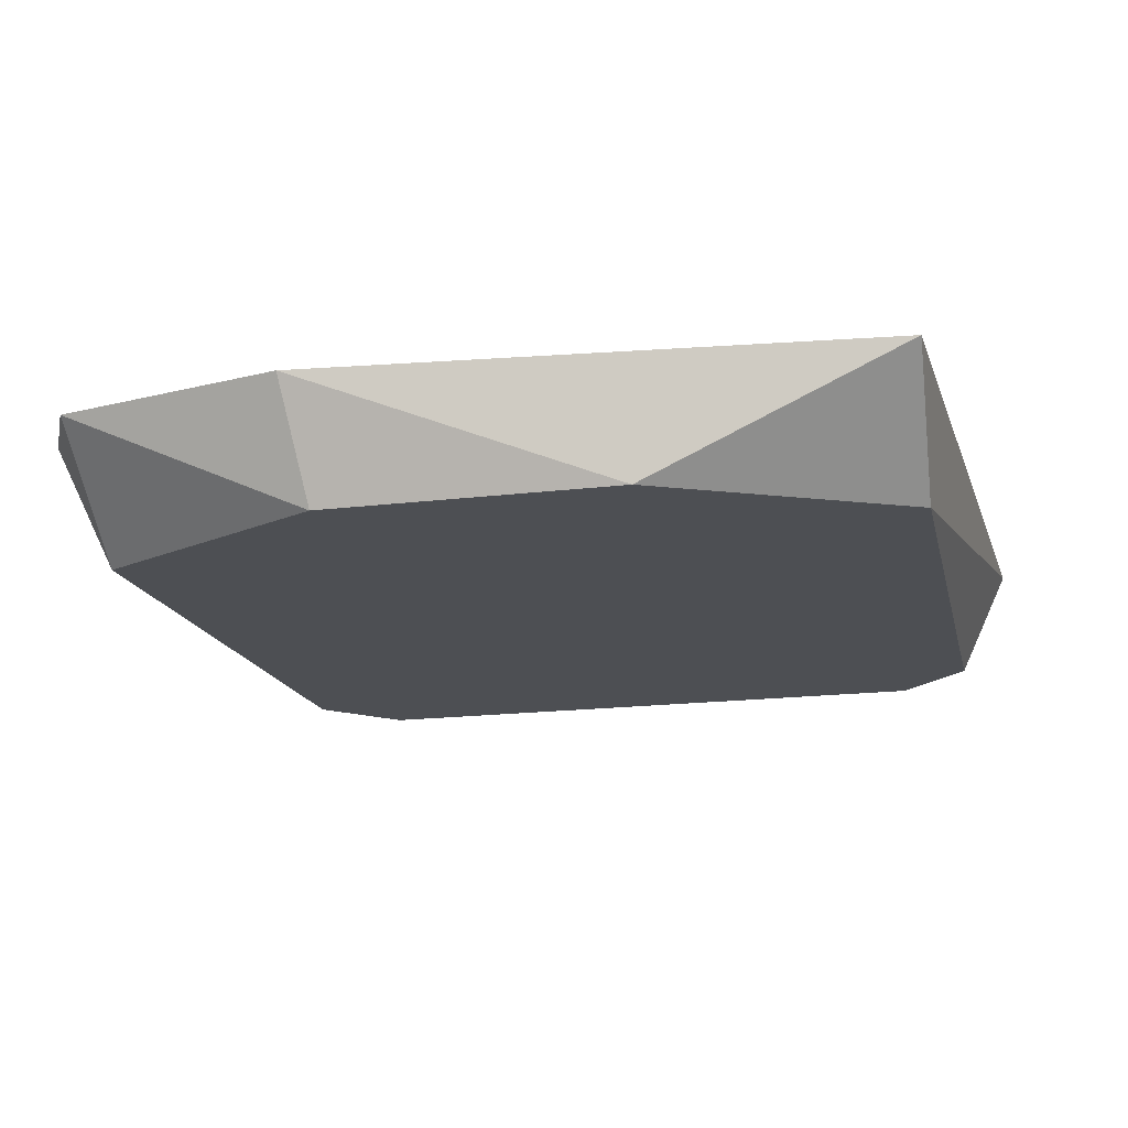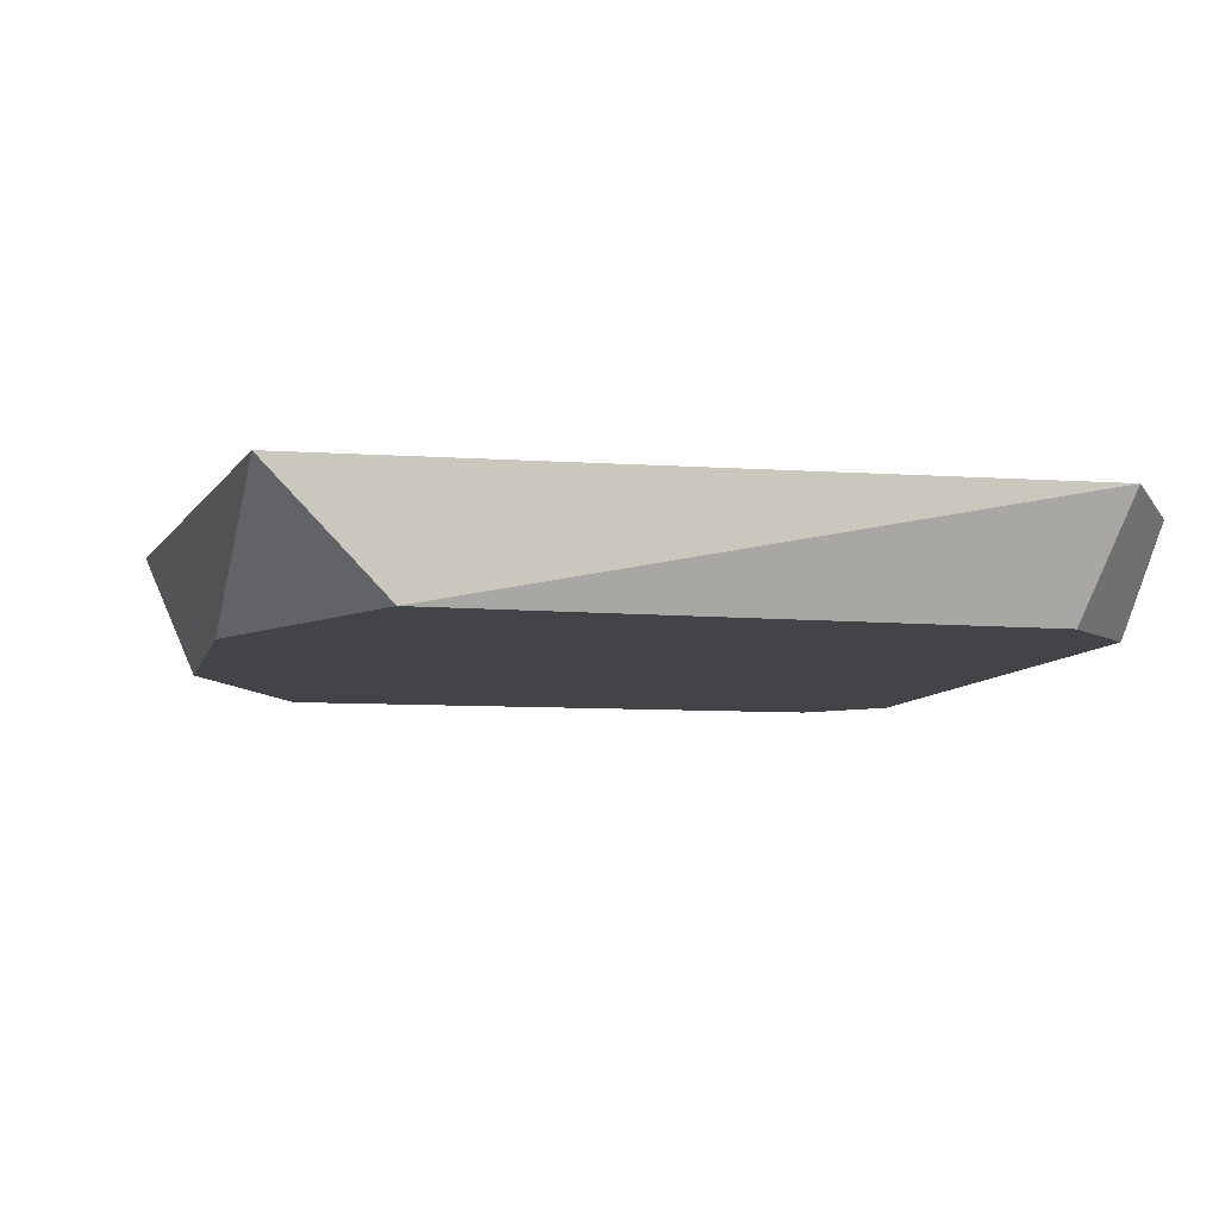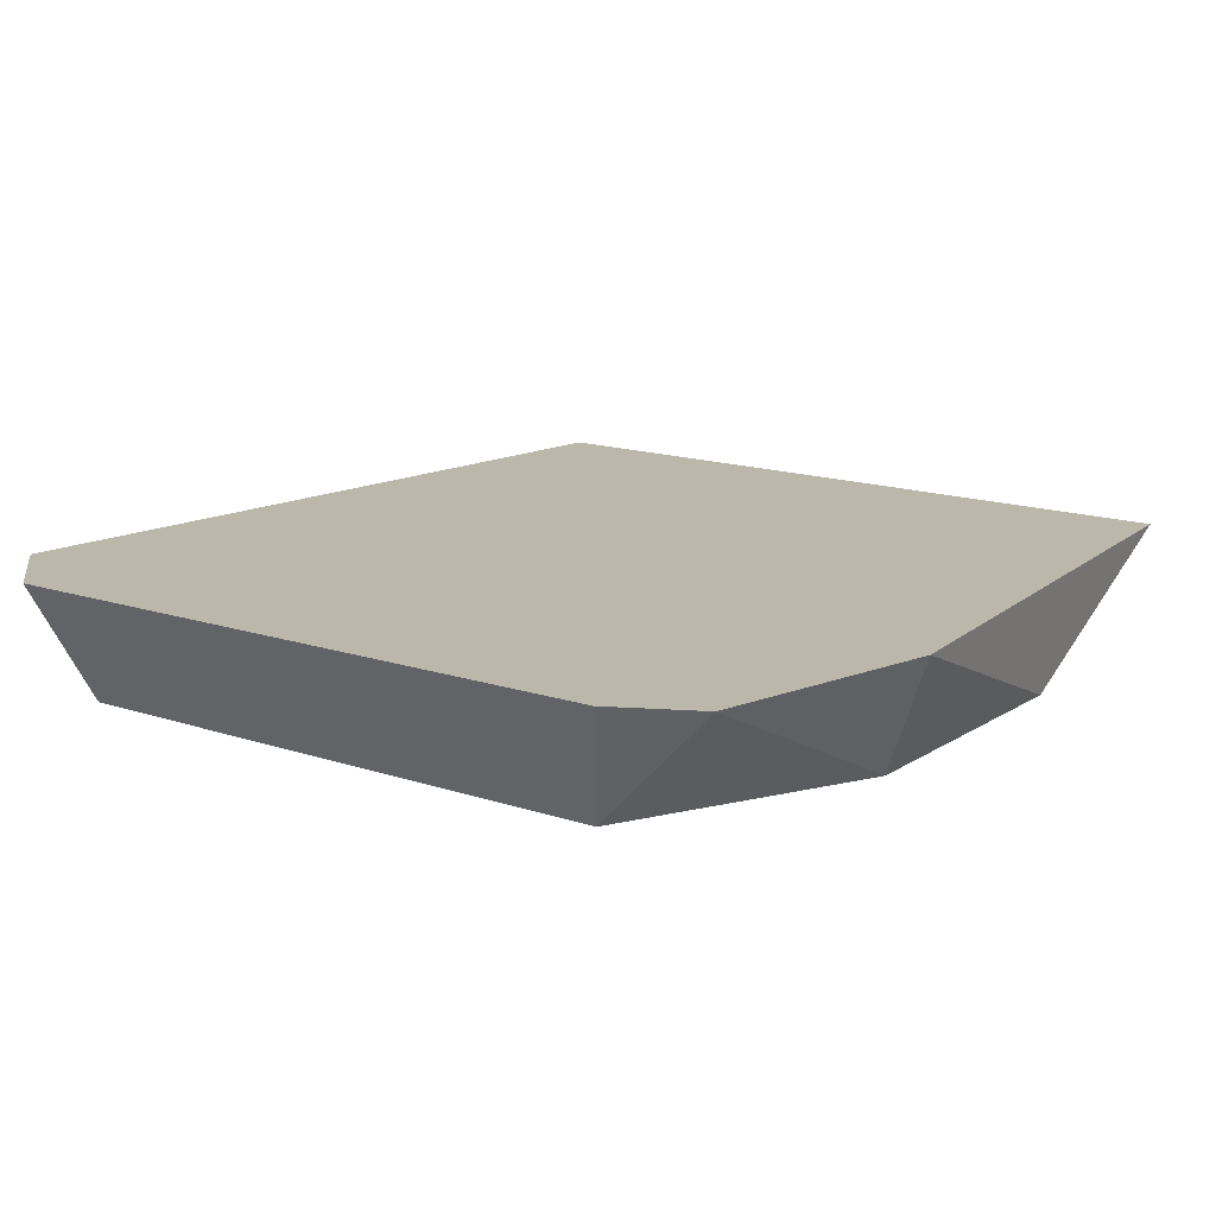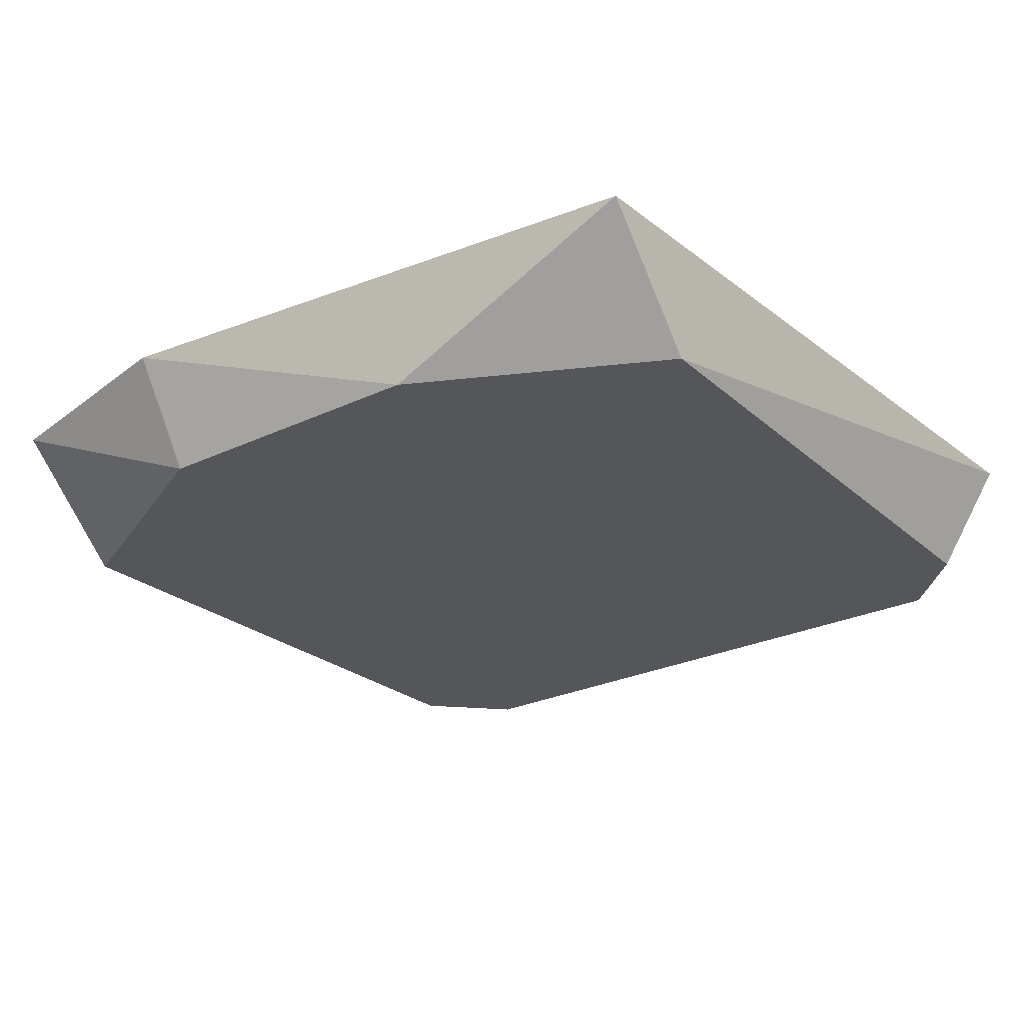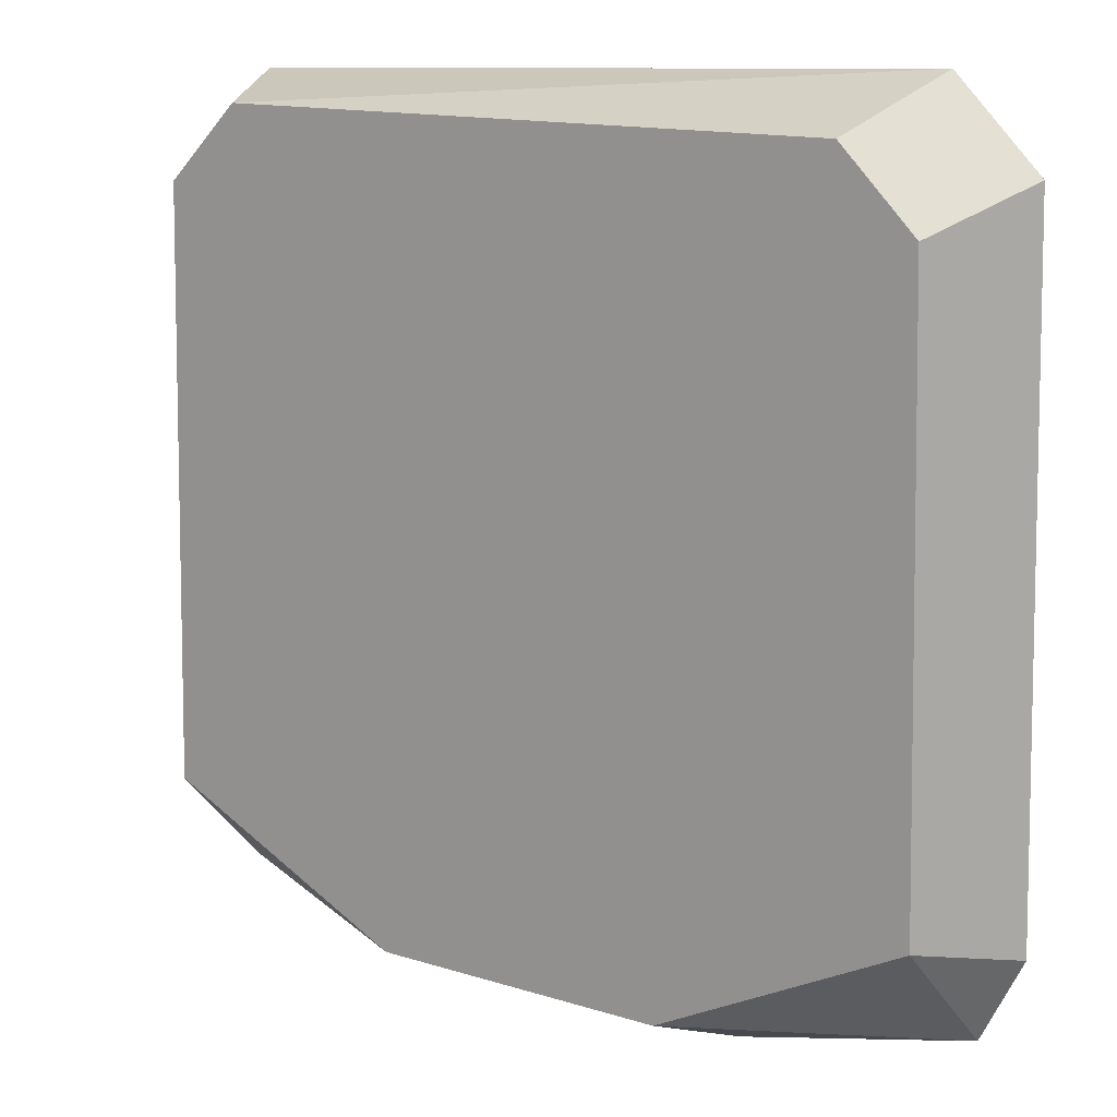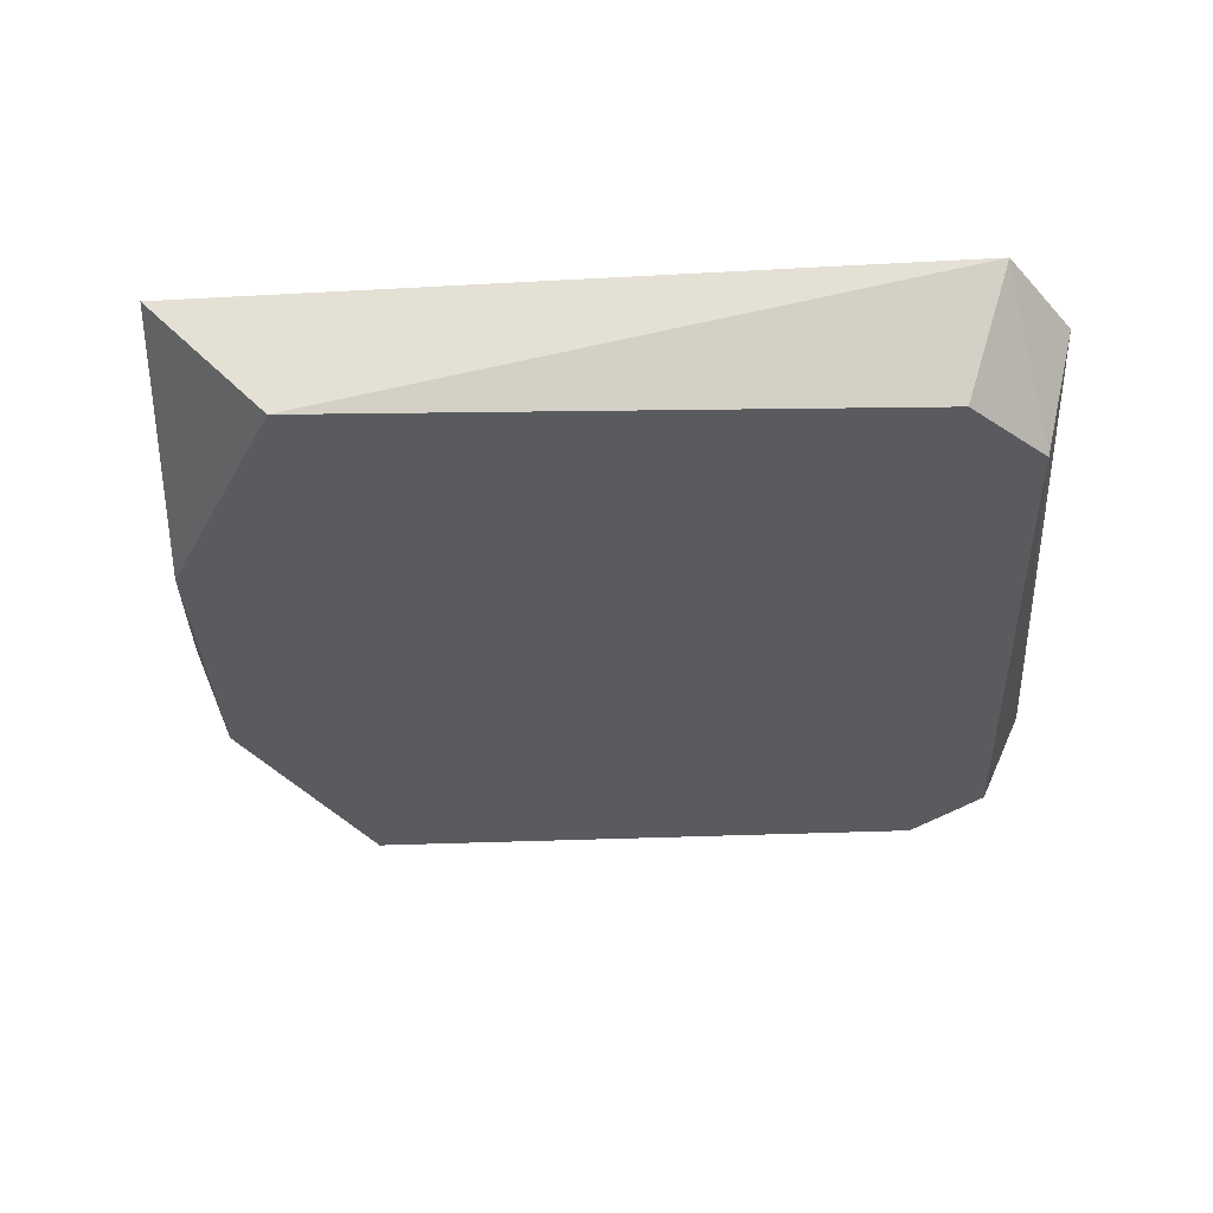
<metadata>
{"format":"obj","ext":"obj","renderer":"f3d","projection":"perspective","resolution":1024,"background":"white","views":[{"elev":-17.6,"azim":-166.4,"up":"+Y"},{"elev":-7.8,"azim":-103.1,"up":"+Y"},{"elev":14.4,"azim":125.5,"up":"+Y"},{"elev":-25.9,"azim":-142.9,"up":"+Y"},{"elev":14.0,"azim":34.7,"up":"+Z"},{"elev":-32.3,"azim":-87.7,"up":"+Y"}]}
</metadata>
<code>
g Generated convex submesh 1
v -0.07786 0.01477 -0.01043
v 0.02621 -0.00665 -0.1773
v 0.03006 0.01792 -0.1874
v 0.08497 0.01792 -0.02261
v 0.05961 -0.00665 -0.01538
v -0.08685 -0.00665 -0.1516
v -0.08846 0.01792 -0.1758
v -0.08428 -0.00665 -0.03082
v 0.07761 -0.00665 -0.1516
v 0.0792 0.01792 -0.1758
v -0.09423 0.01792 -0.02263
v 0.06764 0.01792 -0.005266
v -0.03545 -0.00665 -0.1773
v -0.06884 -0.00665 -0.01538
v 0.07502 -0.00665 -0.0308
v 0.08789 0.01792 -0.1585
g Generated convex submesh 1_0
f 16 4 15
f 7 4 3
f 9 5 2
f 10 2 3
f 10 3 4
f 10 9 2
f 11 4 7
f 11 7 6
f 11 6 8
f 12 5 4
f 12 11 1
f 12 4 11
f 13 3 2
f 13 2 5
f 13 7 3
f 13 6 7
f 14 8 6
f 14 1 11
f 14 11 8
f 14 12 1
f 14 5 12
f 14 13 5
f 14 6 13
f 15 4 5
f 15 5 9
f 16 15 9
f 16 10 4
f 16 9 10

</code>
